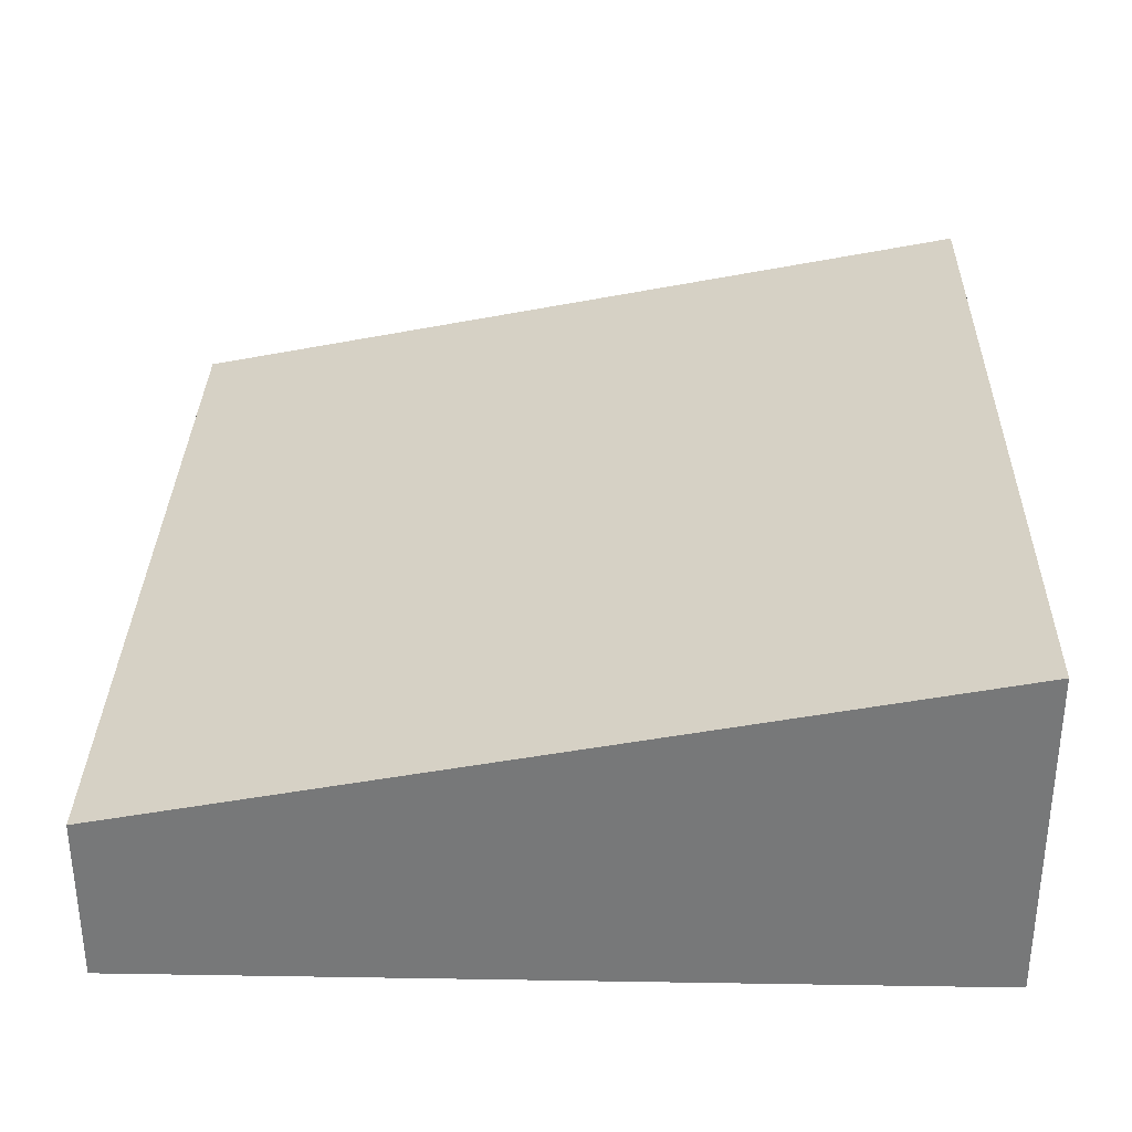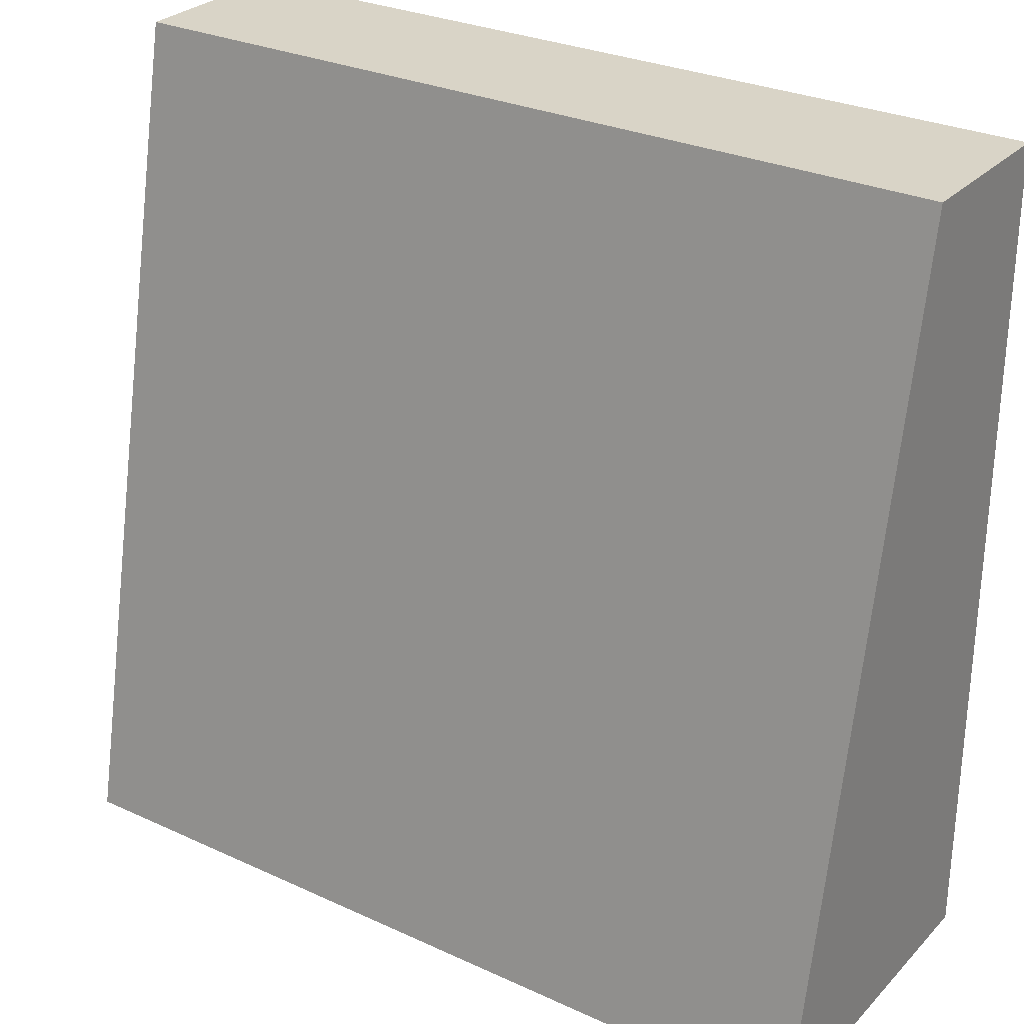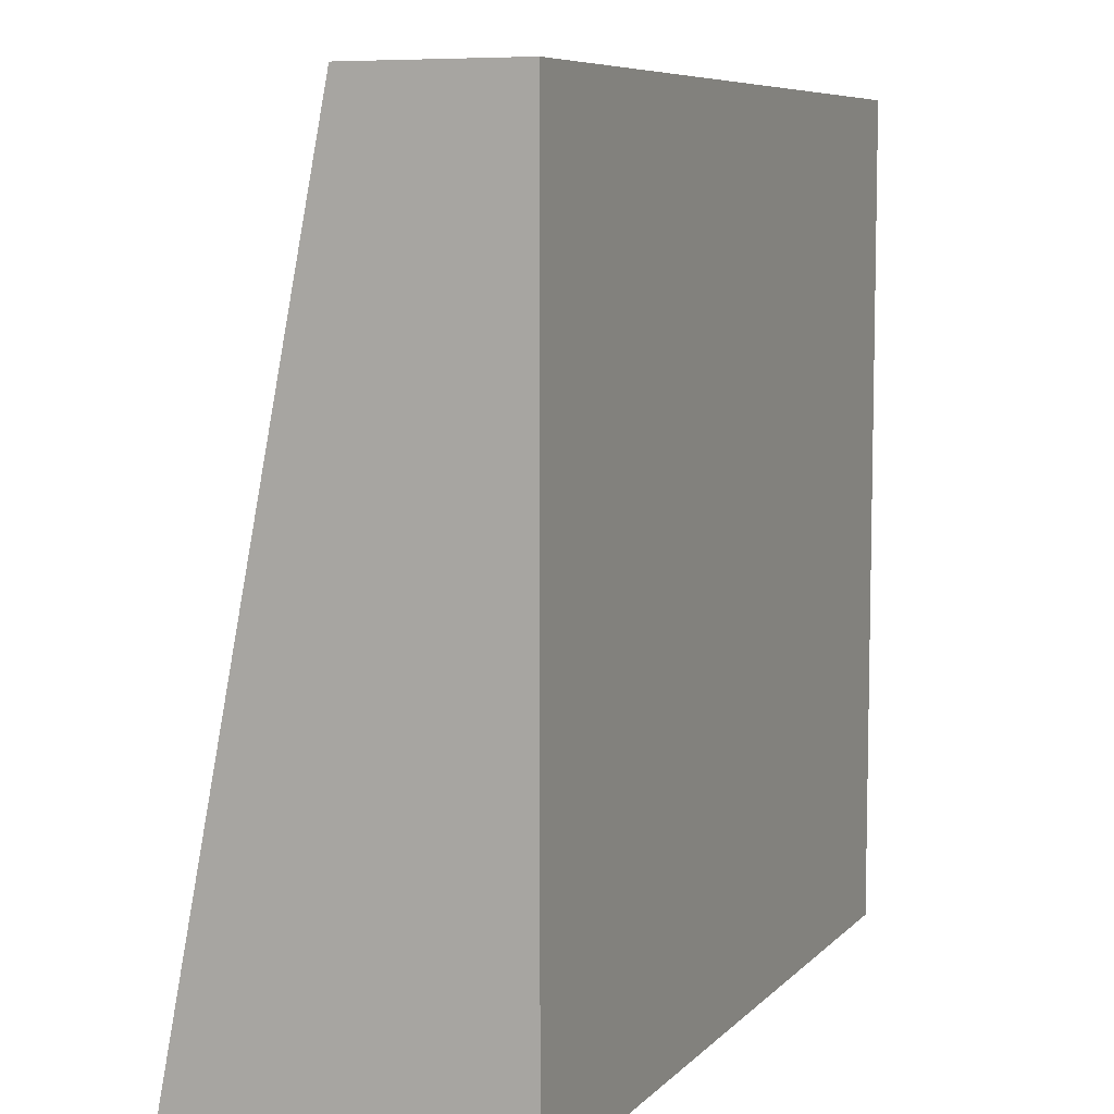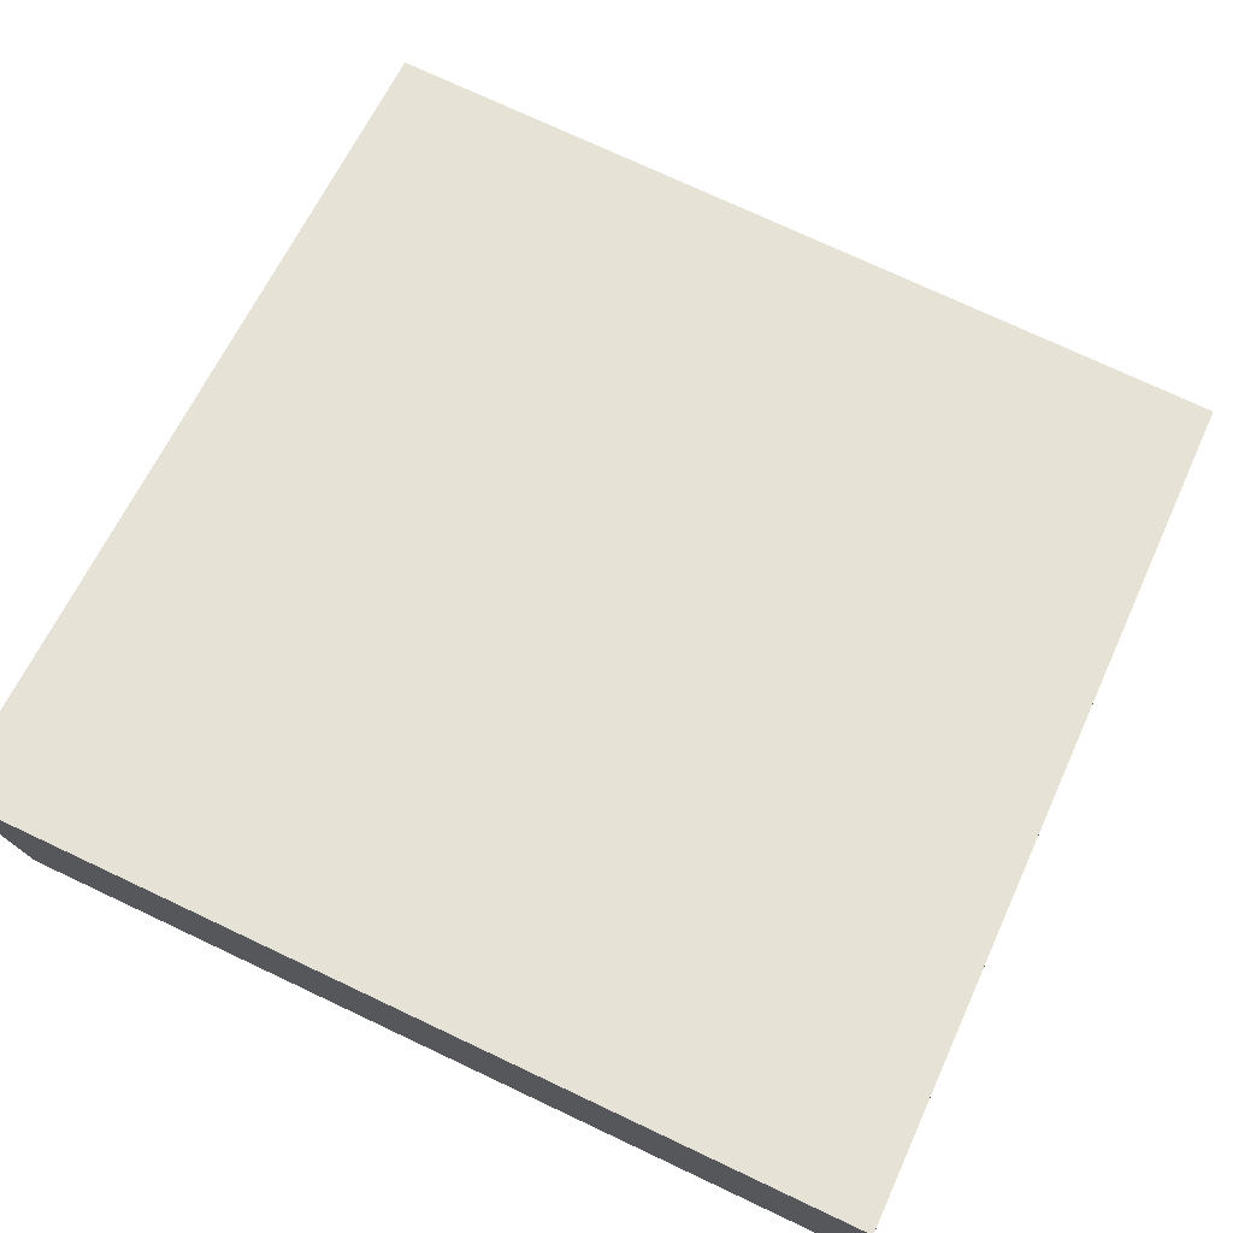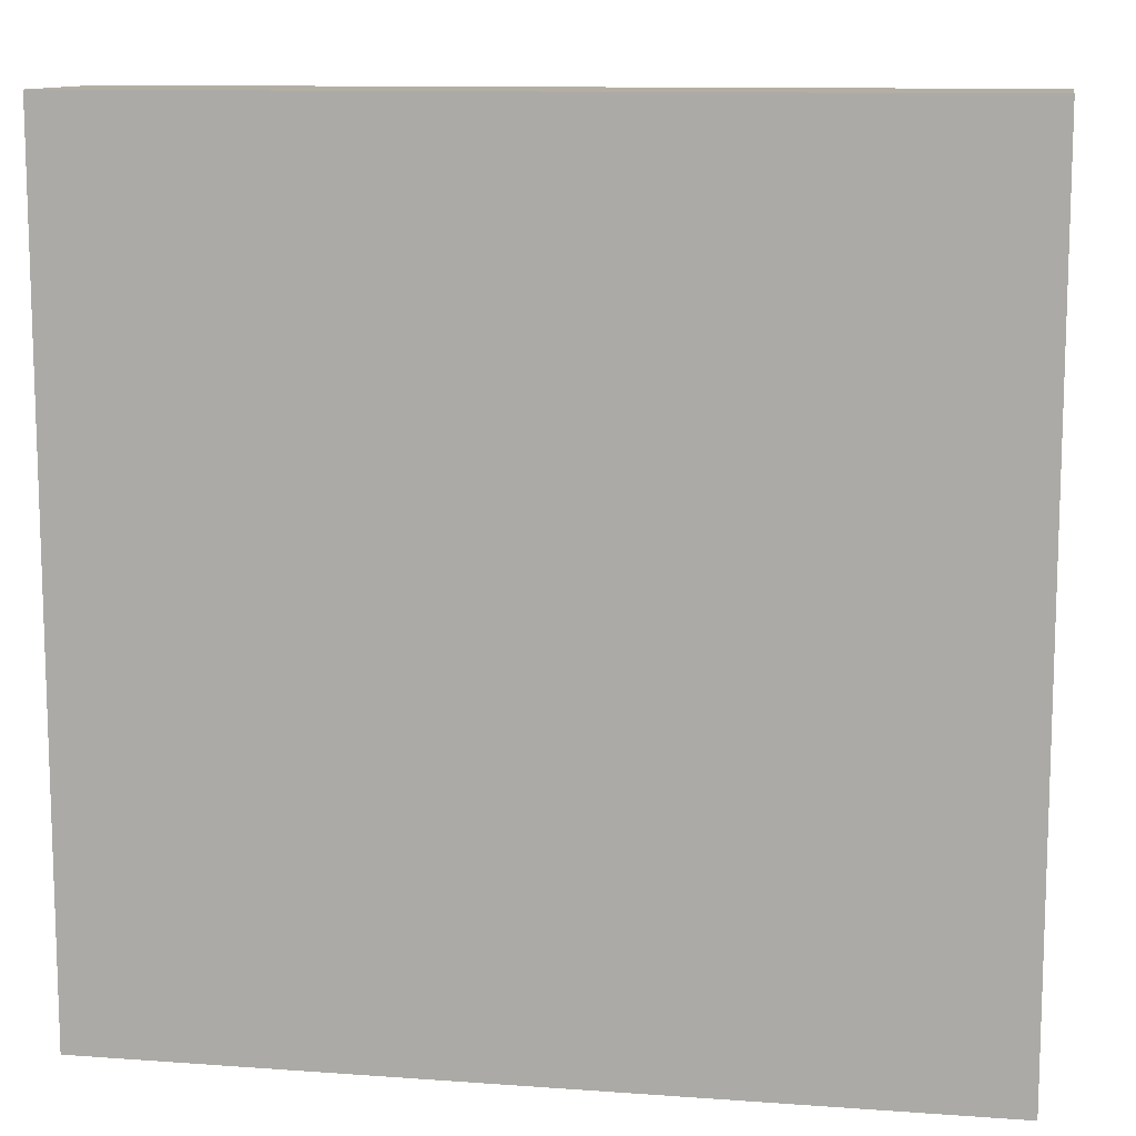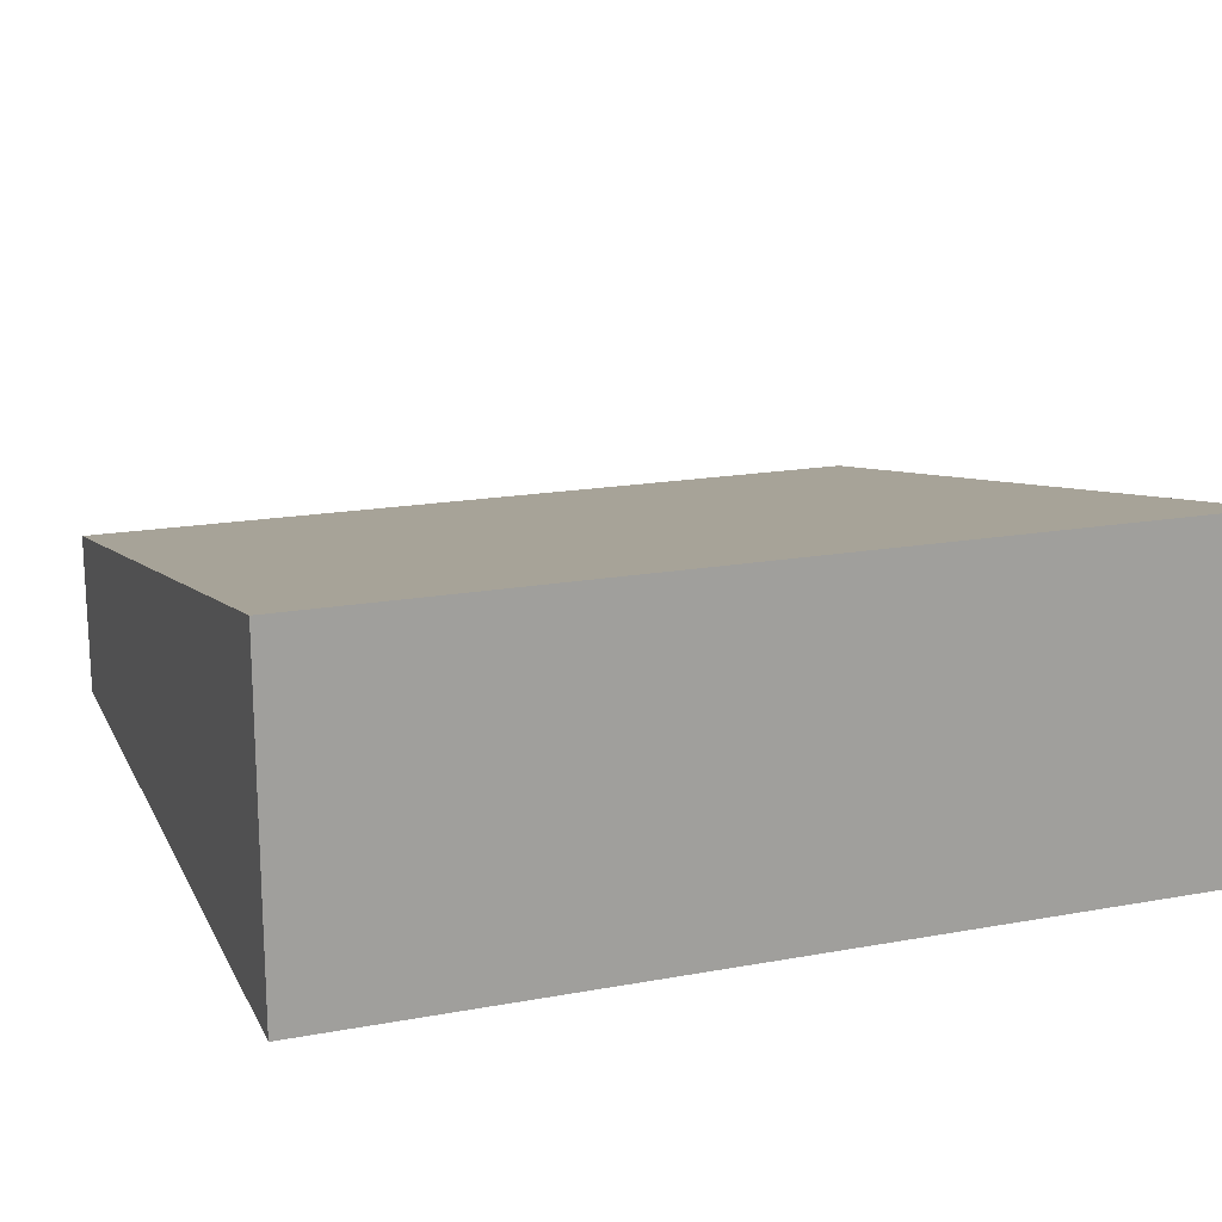
<metadata>
{"format":"obj","ext":"obj","renderer":"f3d","projection":"perspective","resolution":1024,"background":"white","views":[{"elev":32.5,"azim":91.3,"up":"+Y"},{"elev":28.8,"azim":-145.6,"up":"+Z"},{"elev":7.5,"azim":-66.8,"up":"+Z"},{"elev":75.3,"azim":-154.9,"up":"+Y"},{"elev":11.3,"azim":10.0,"up":"+Z"},{"elev":17.7,"azim":160.2,"up":"+Y"}]}
</metadata>
<code>
v 0 0.2 1
v 1 0.2 1
v 1 0.199 1.005
v 1 0 1.005
v 0 0 1.005
v 0 0.199 1.005
v 0 0.199 1.005
v 1 0.199 1.005
v 0 0 1.005
v 0 0.3964 0.01801
v 1 0.3964 0.01801
v 1 0 0.01801
v 1 0.3964 0.01801
v 0 0.3964 0.01801
v 0 0 0.01801
v 1 0 0.01801
f 7 8 2 1
f 4 3 7 9
f 2 11 10 1
f 12 13 3 4
f 14 15 5 6
f 15 12 4 5
f 11 16 15 14

</code>
